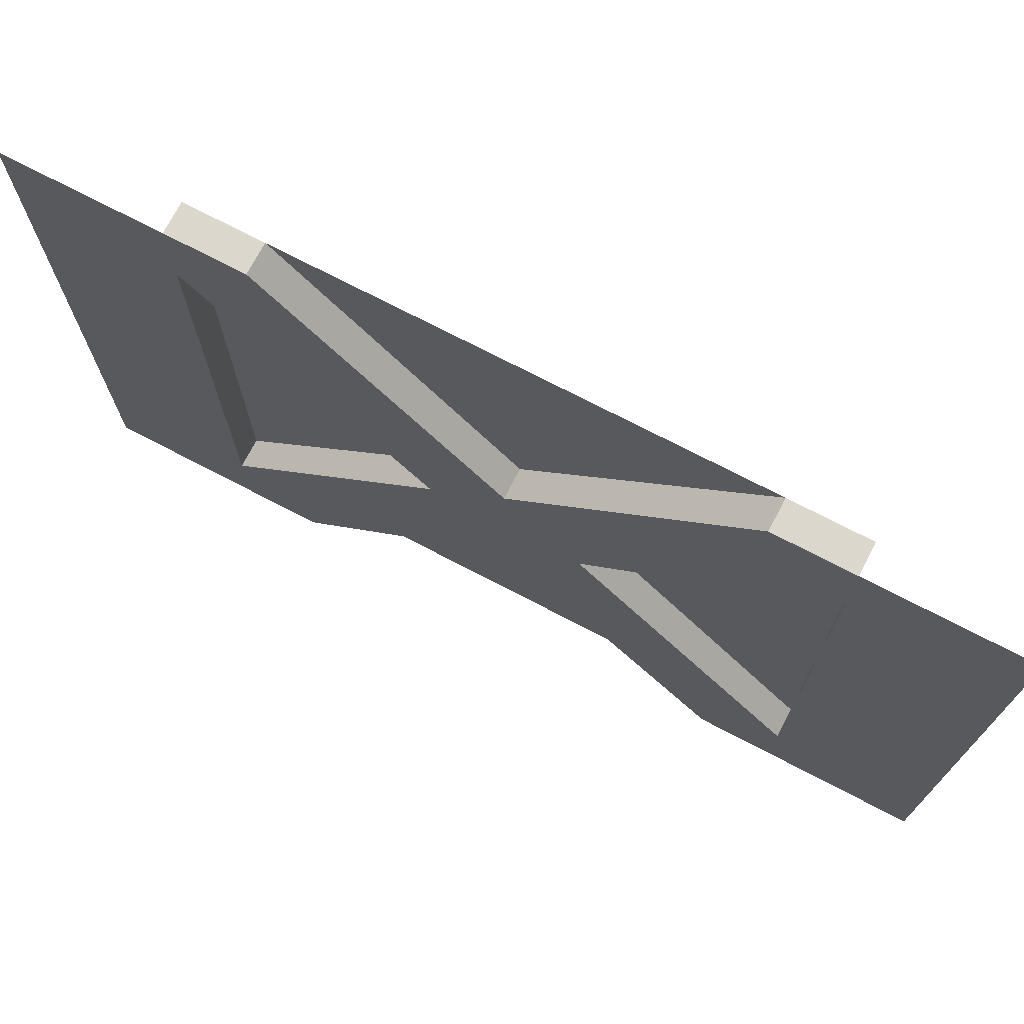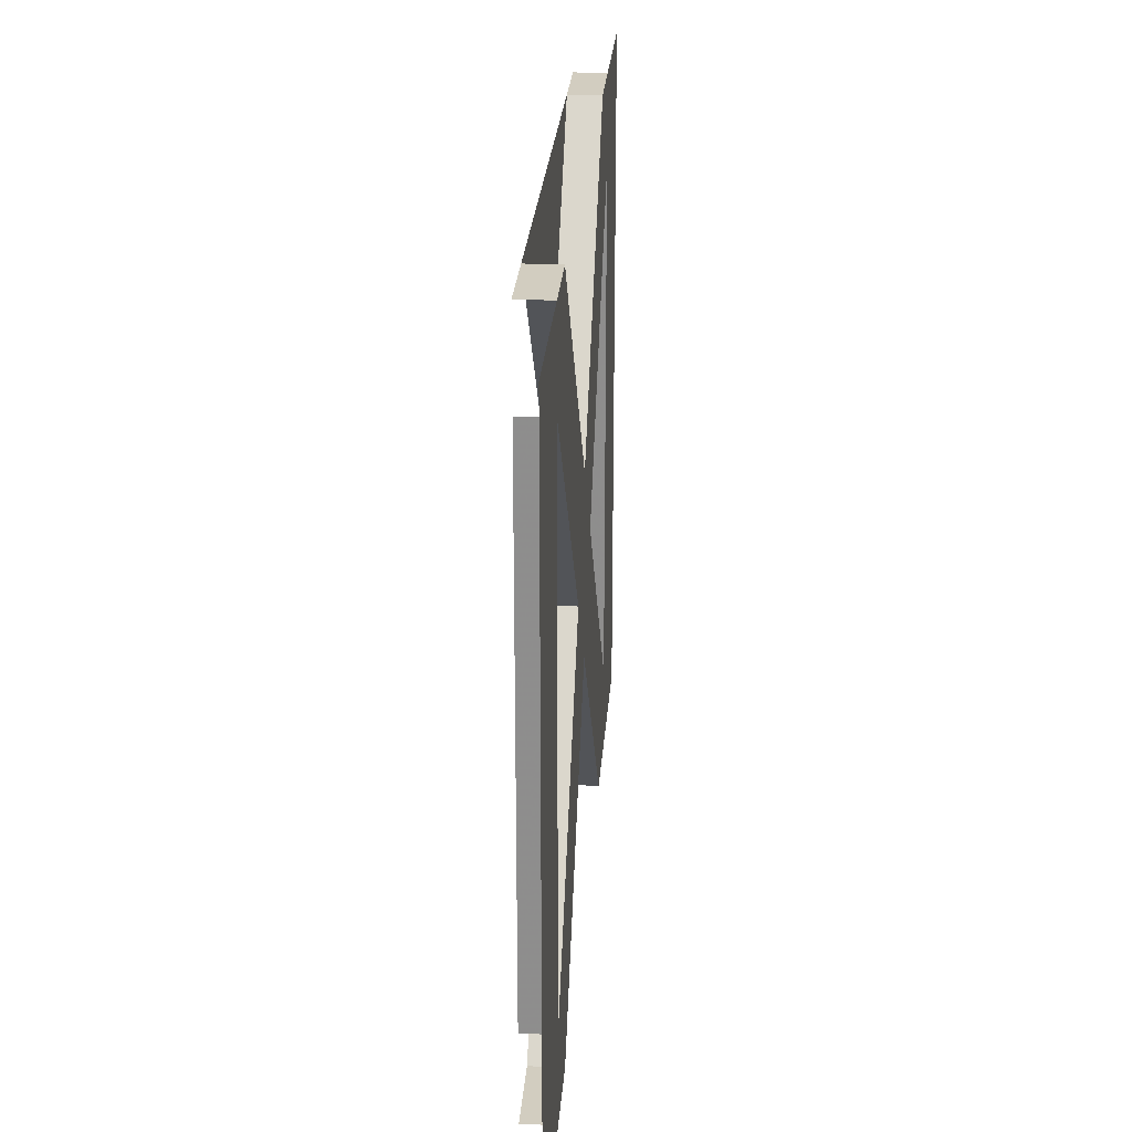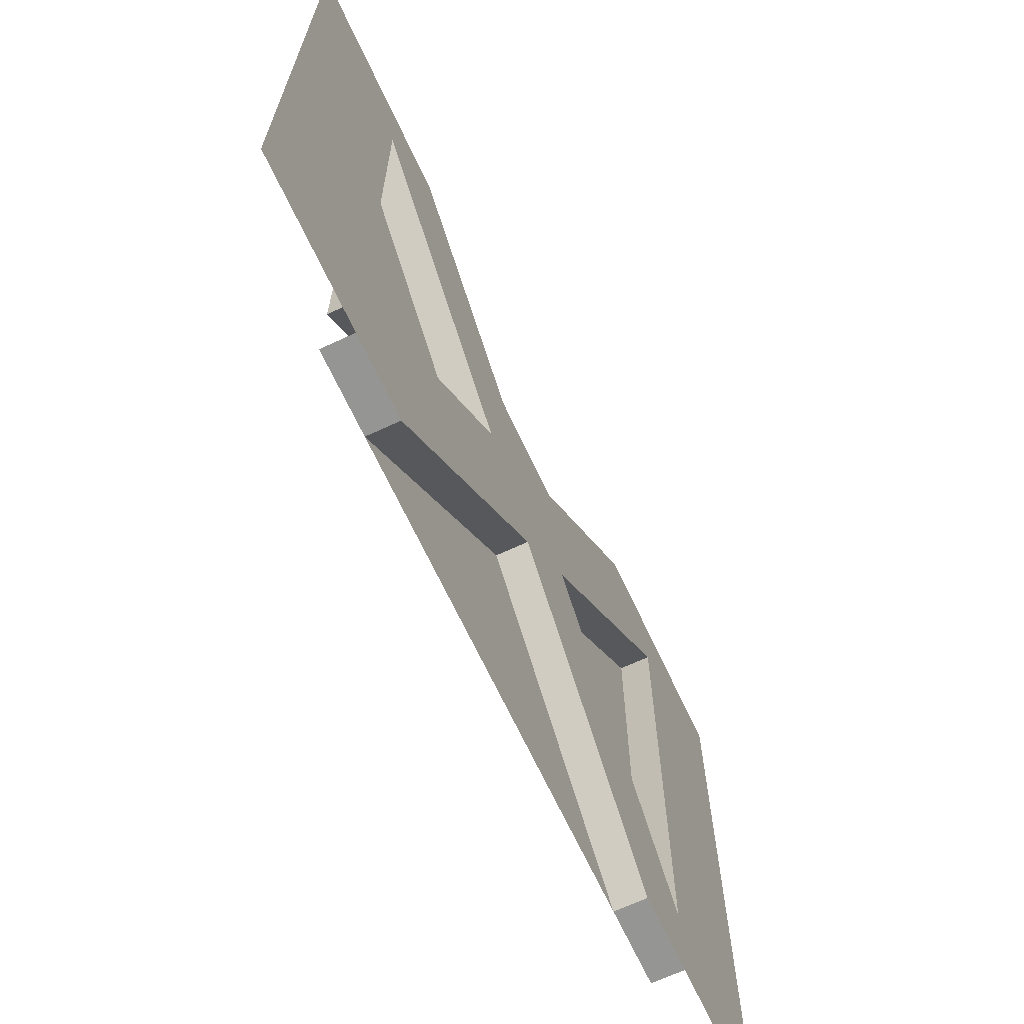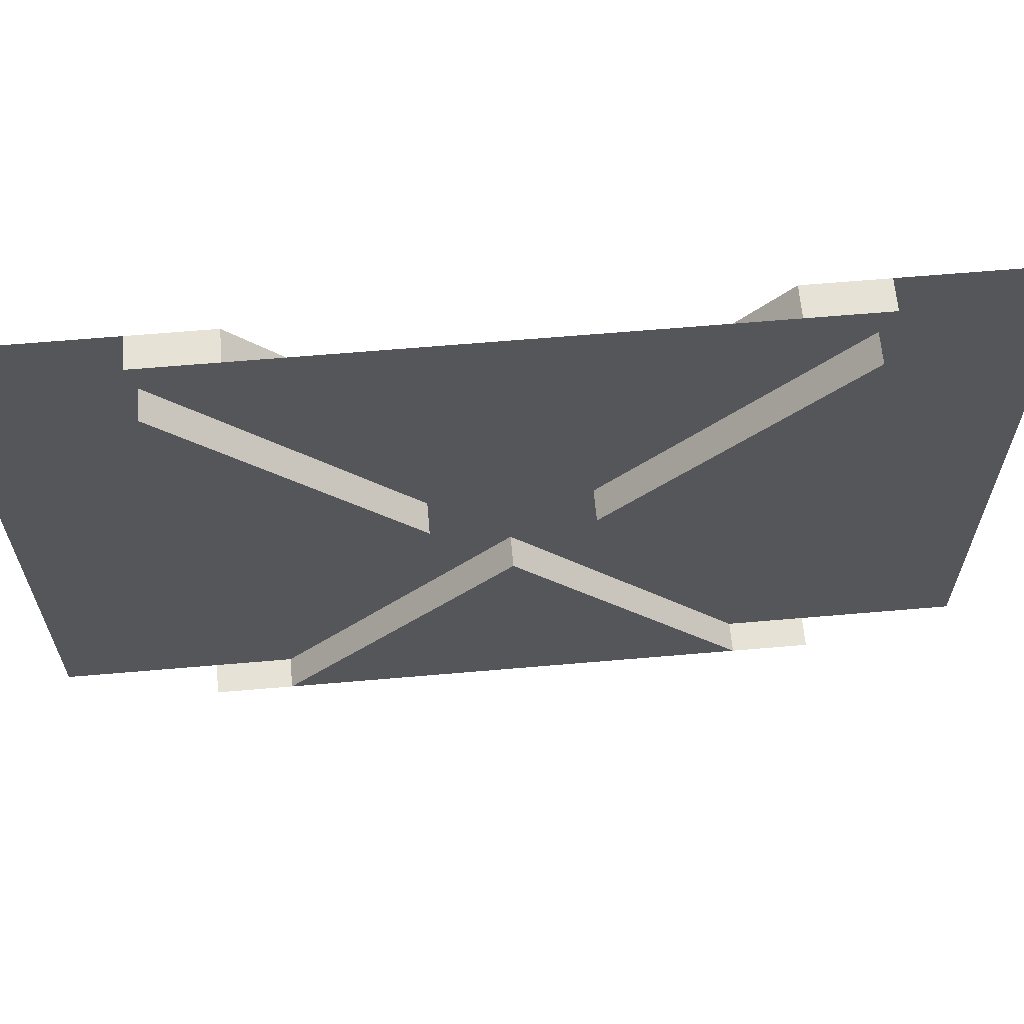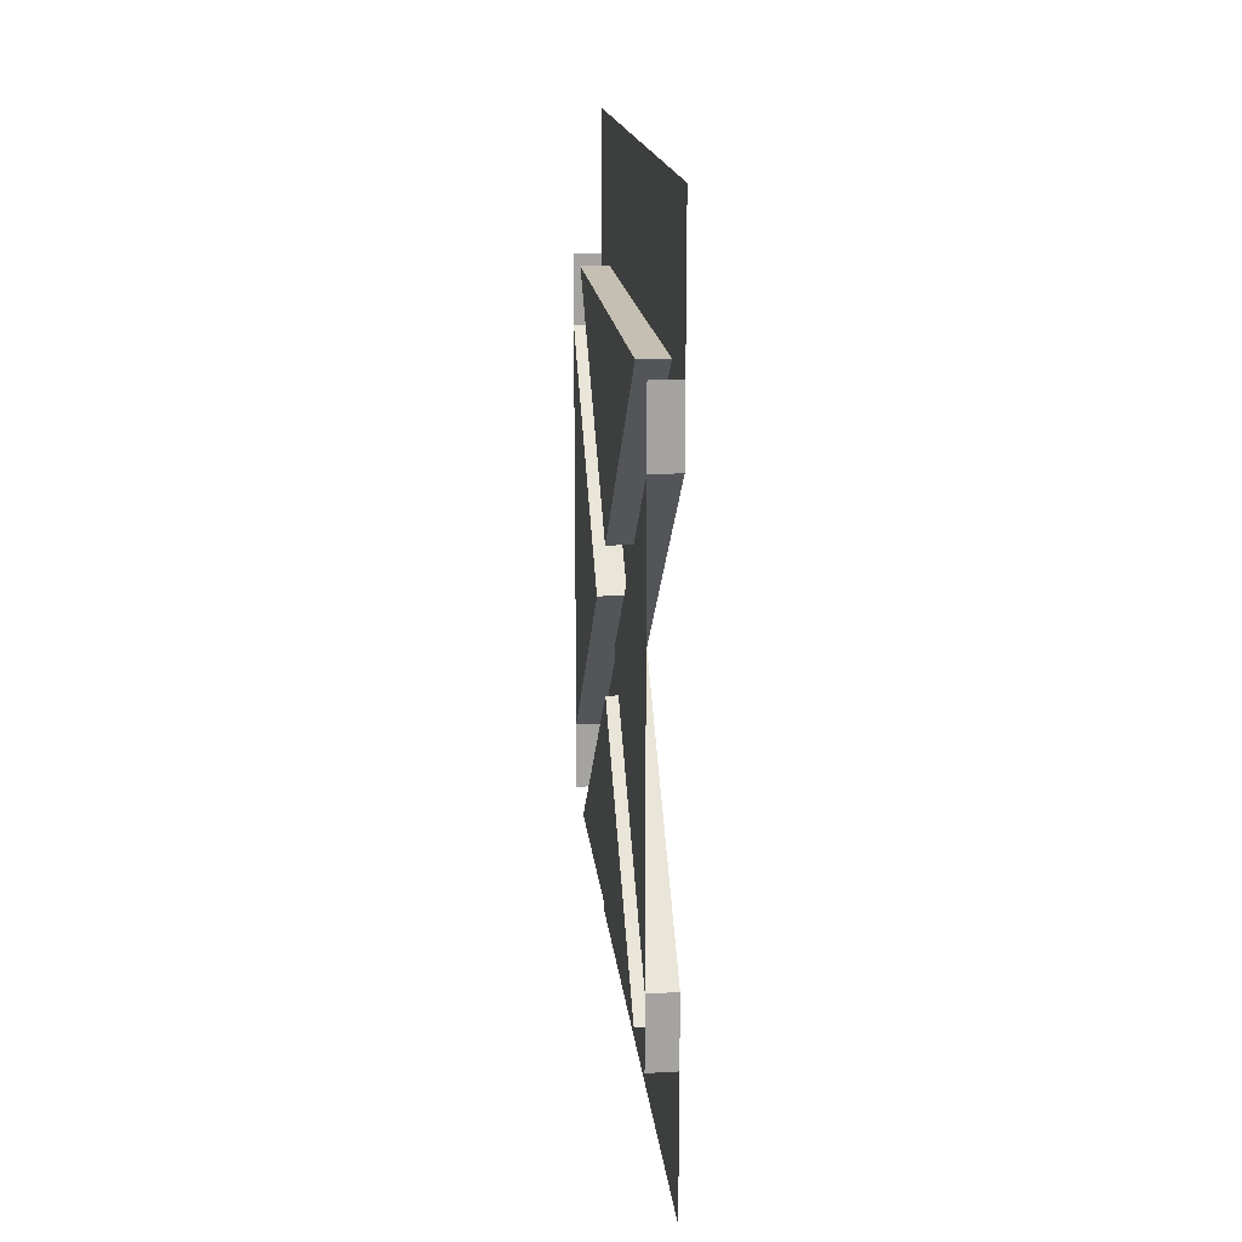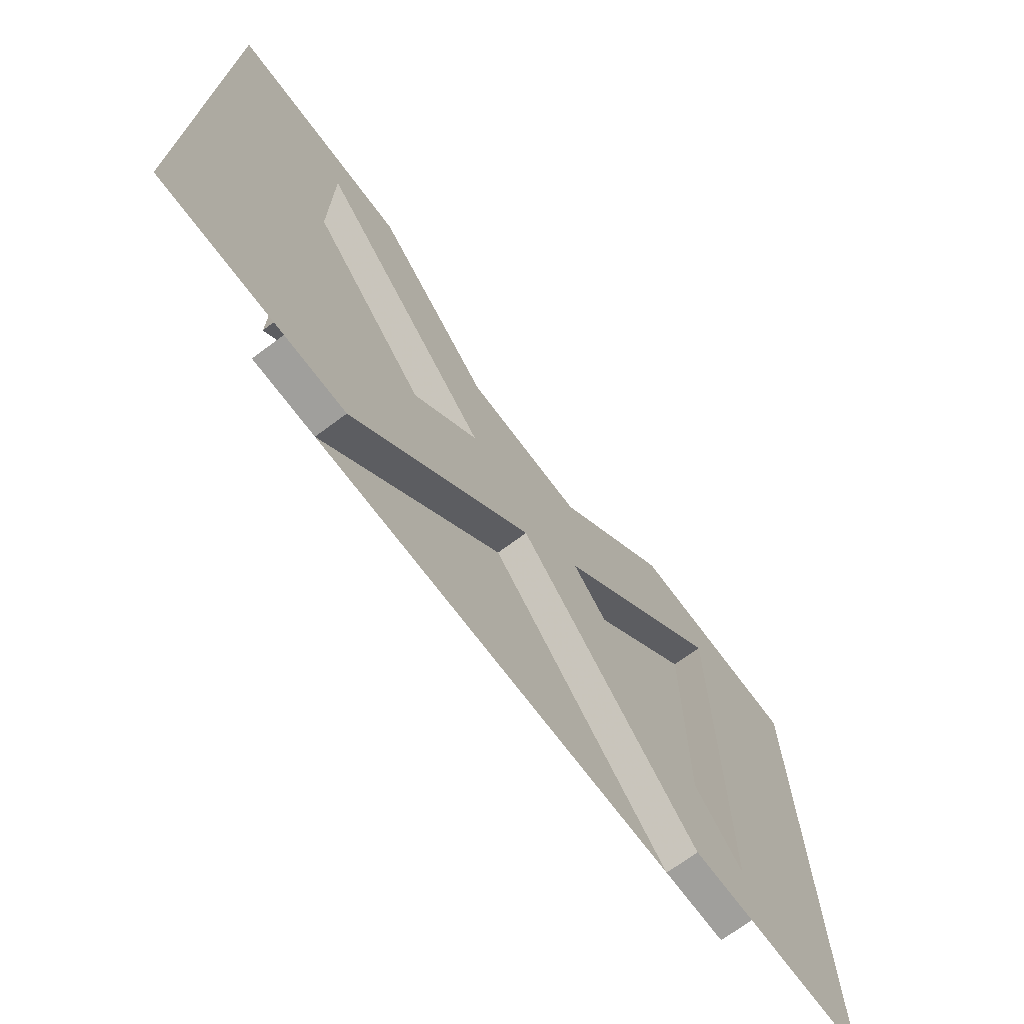
<metadata>
{"format":"obj","ext":"obj","renderer":"f3d","projection":"perspective","resolution":1024,"background":"white","views":[{"elev":72.8,"azim":117.6,"up":"+Y"},{"elev":24.7,"azim":4.0,"up":"+Y"},{"elev":-67.4,"azim":25.0,"up":"+Y"},{"elev":63.8,"azim":-95.0,"up":"+Y"},{"elev":17.6,"azim":-6.1,"up":"+Z"},{"elev":-71.2,"azim":36.7,"up":"+Y"}]}
</metadata>
<code>
o Mesh1_Wood_Wall_Double_Cross_Model.001
v 0.25 0.275 -1
v 0.25 1.925 -1
v 0.15 1.925 -1
v 0.15 0.275 -1
v 0.15 1.1 -0.25
v 0.25 1.1 -0.25
v 0.15 1.375 0
v 0.15 2.2 0.75
v 0.25 2.2 0.75
v 0.15 2.2 -0.75
v 0.25 1.375 0
v 0.15 0.275 1
v 0.15 1.925 1
v 0.25 1.925 1
v 0.15 1.1 0.25
v 0.25 0.275 1
v 0.15 -0 0.75
v 0.15 0.825 0
v 0.25 0.825 0
v 0.15 0 -0.75
v 0.25 0 -0.75
v 0.25 1.1 0.25
v 0.25 -0 1
v 0.25 -0 0.75
v 0.25 2.2 -1.5
v 0.25 2.2 -1
v 0.25 2.2 1
v 0.25 2.2 1.5
v 0.25 2.2 -0.75
v 0.25 0 -1.5
v 0.25 0 -1
v 0.25 -0 1.5
v 0.15 2.2 1
v 0.15 -0 1
v 0.15 2.2 -1
v 0.15 0 -1
v 0.15 -0 0.75
f 4 3 5
f 8 7 10
f 13 12 15
f 20 18 17
f 1 2 3
f 4 5 6
f 5 3 2
f 7 8 9
f 10 7 11
f 12 13 14
f 15 12 16
f 17 18 19
f 18 20 21
f 13 15 22
f 16 23 24
f 2 25 26
f 14 27 28
f 4 1 3
f 1 4 6
f 6 5 2
f 11 7 9
f 29 10 11
f 16 12 14
f 22 15 16
f 24 17 19
f 19 18 21
f 14 13 22
f 1 30 25
f 1 21 31
f 29 2 26
f 14 9 27
f 16 24 19
f 22 16 19
f 1 19 21
f 19 1 6
f 22 19 6
f 11 2 29
f 11 6 2
f 22 6 11
f 14 22 11
f 9 14 11
f 1 31 30
f 2 1 25
f 14 28 32
f 23 16 32
f 16 14 32
f 8 27 9
f 27 8 33
f 26 35 10
f 29 26 10
f 24 23 37
f 31 21 36
f 23 34 37
f 21 20 36

</code>
